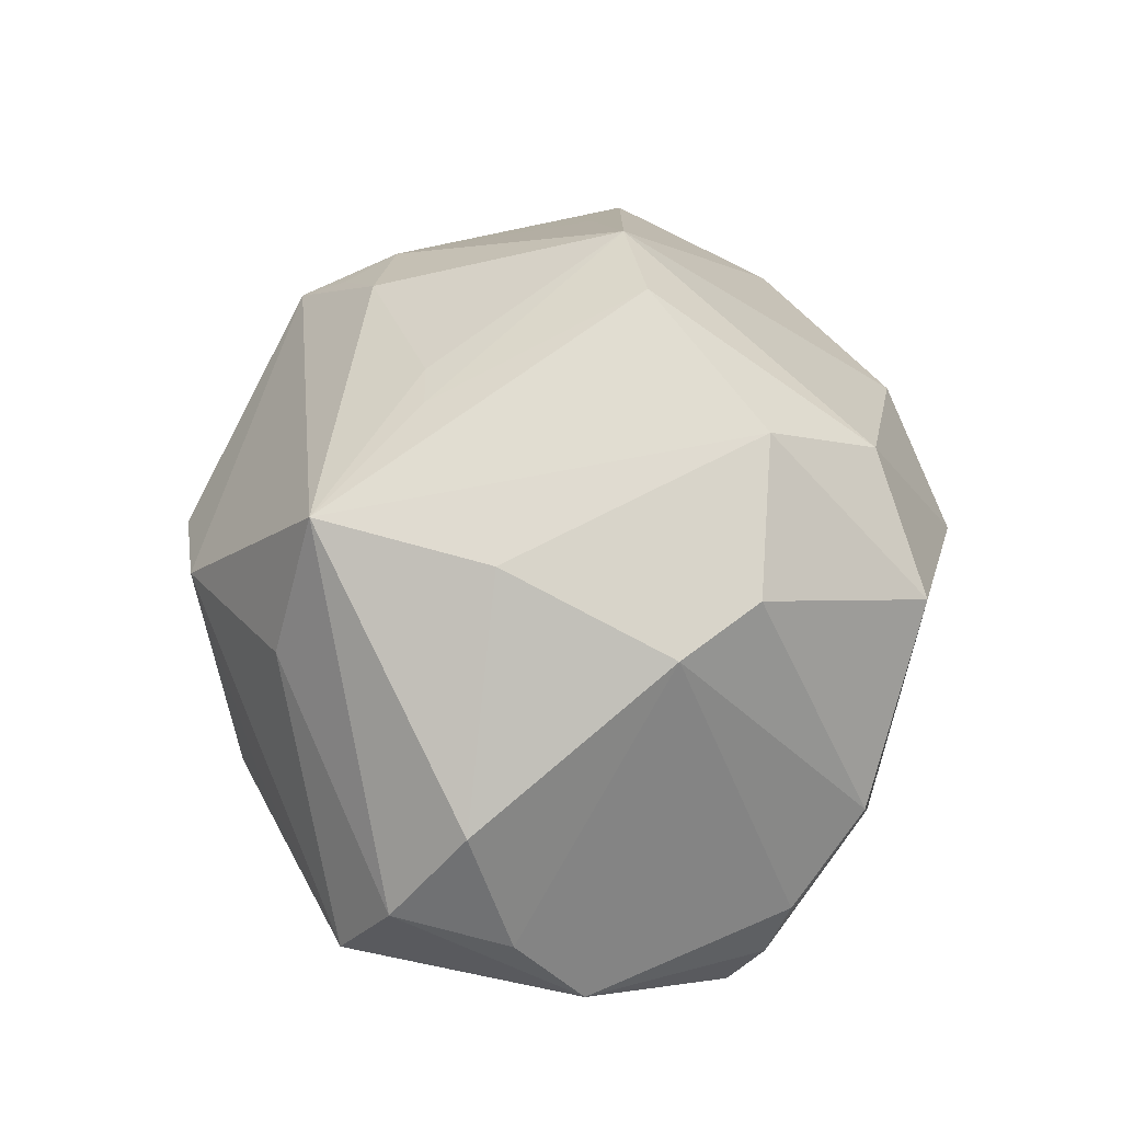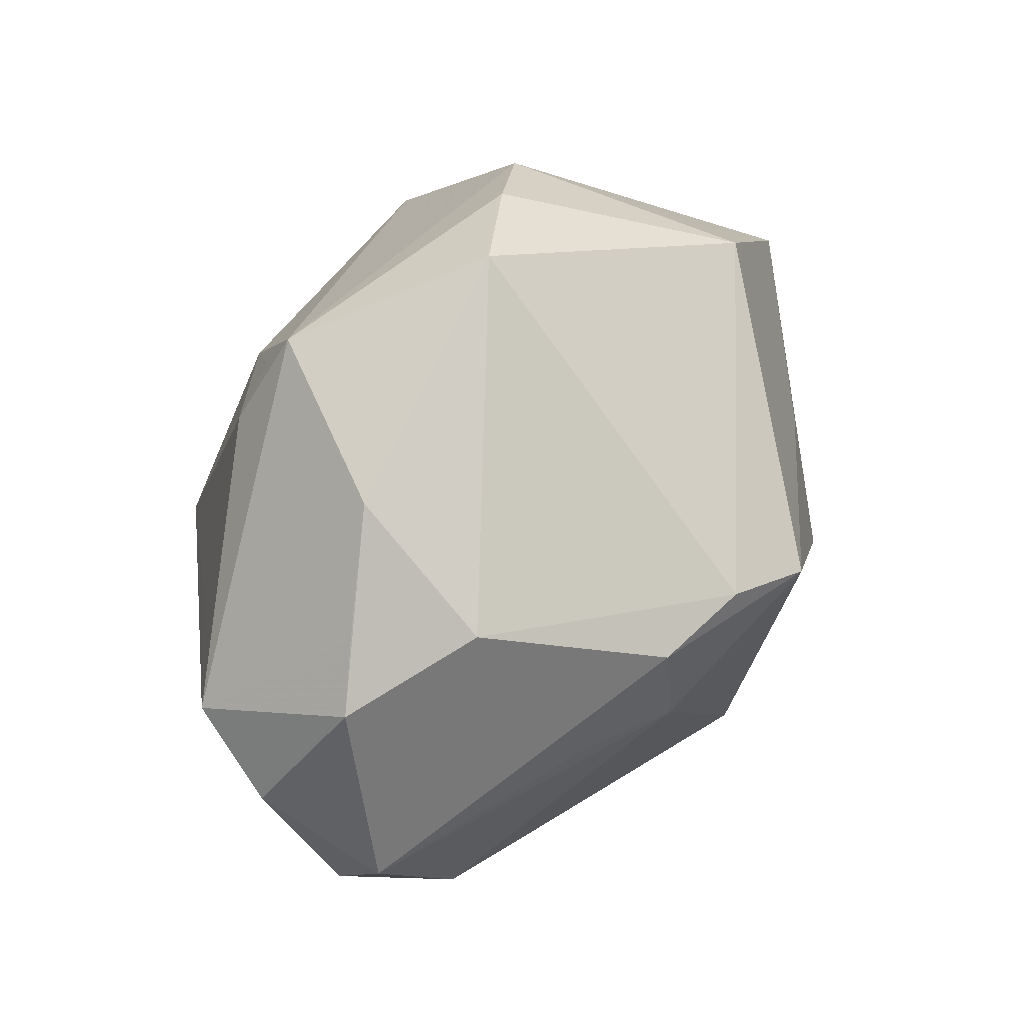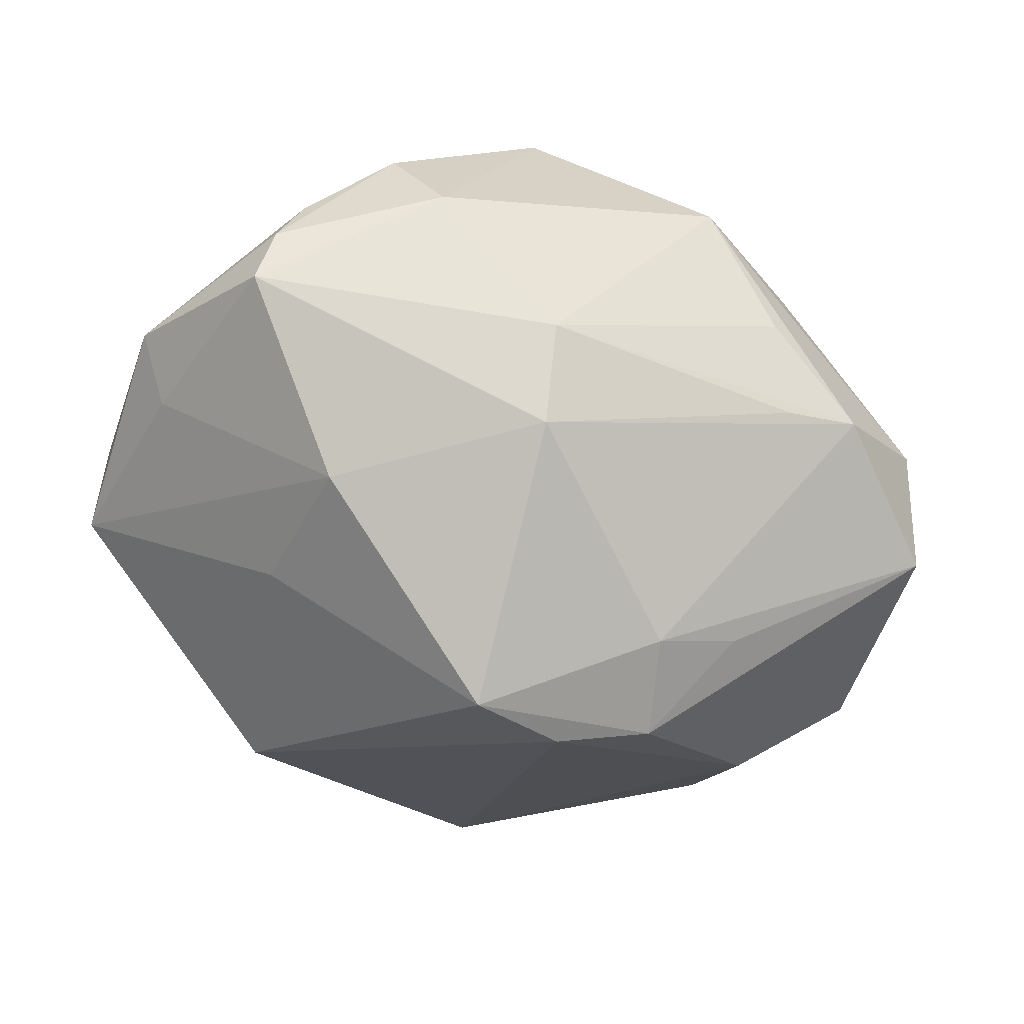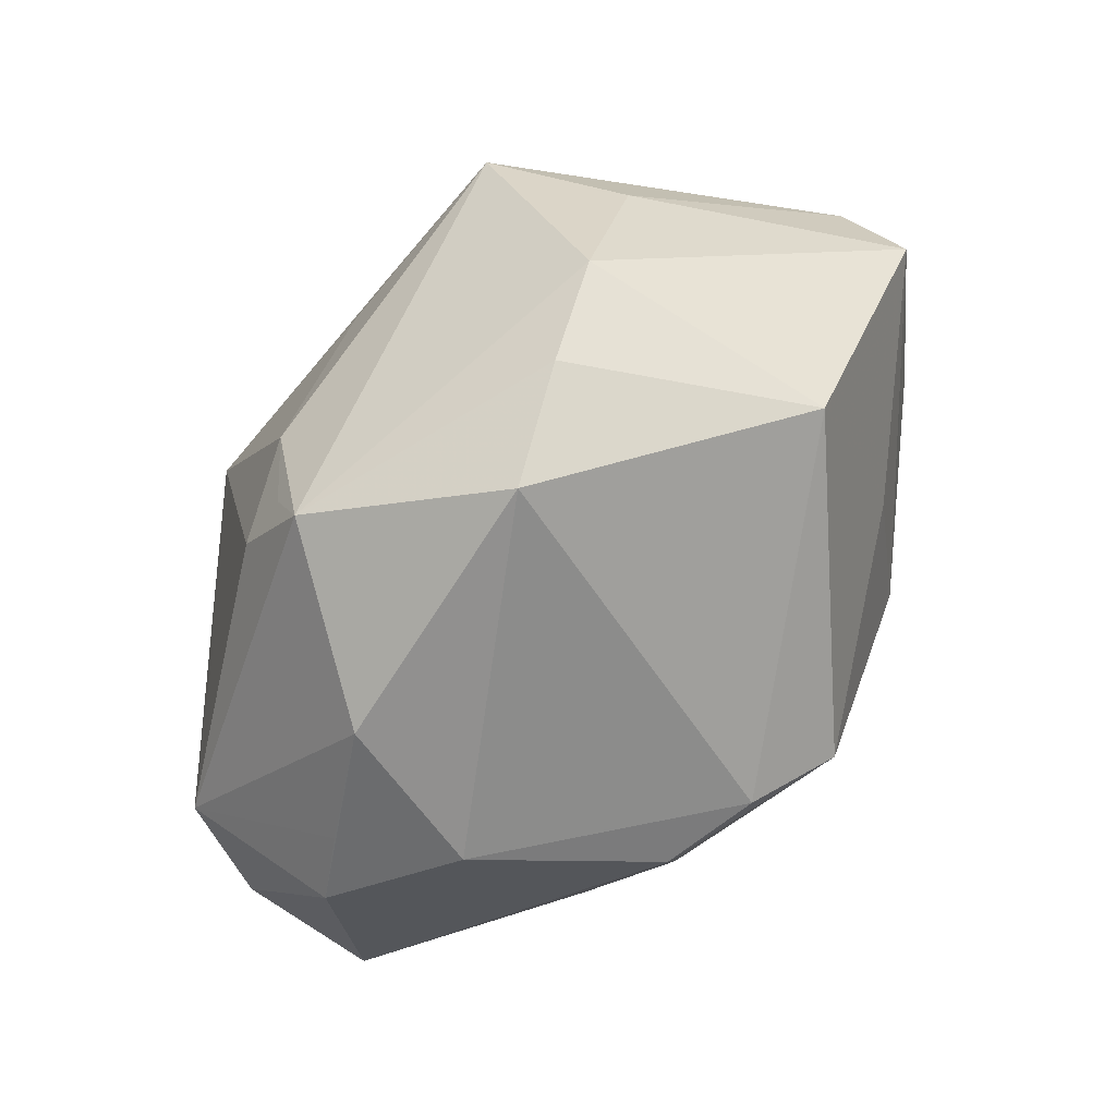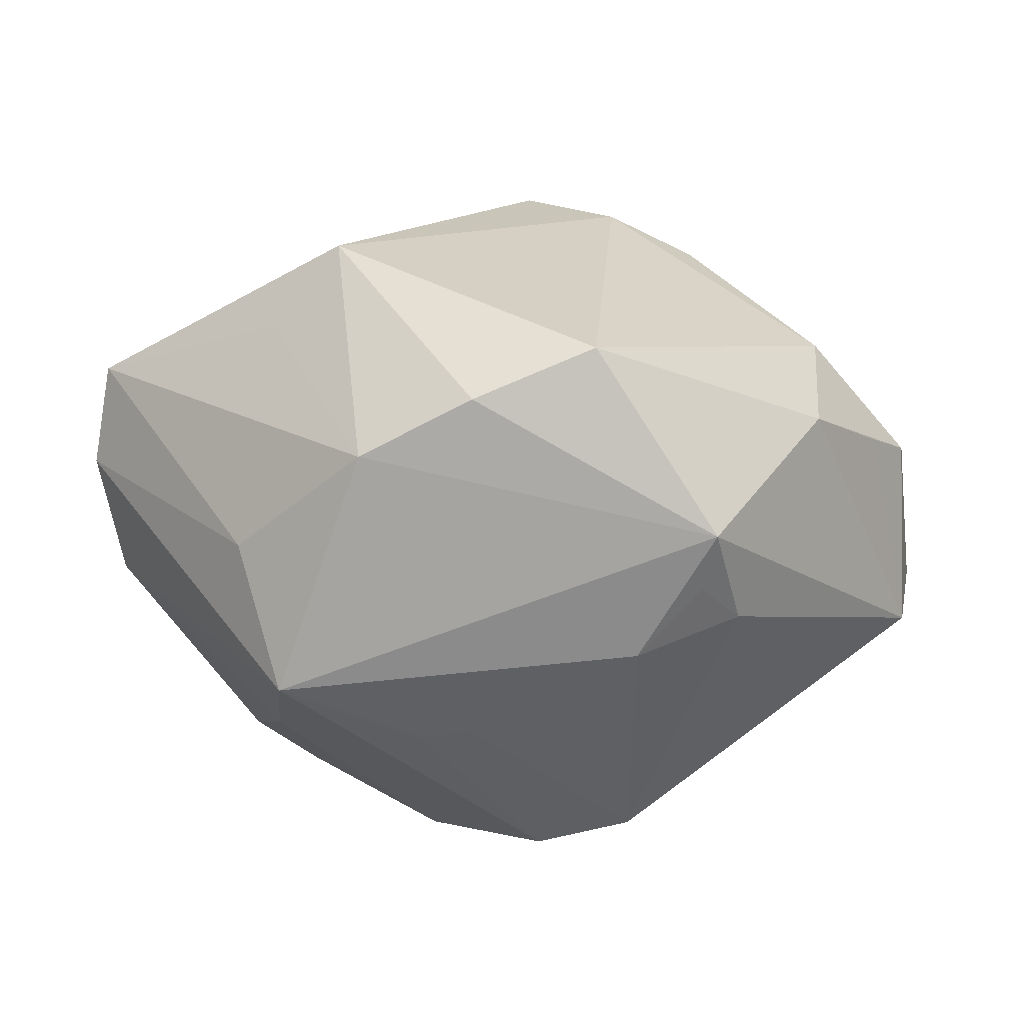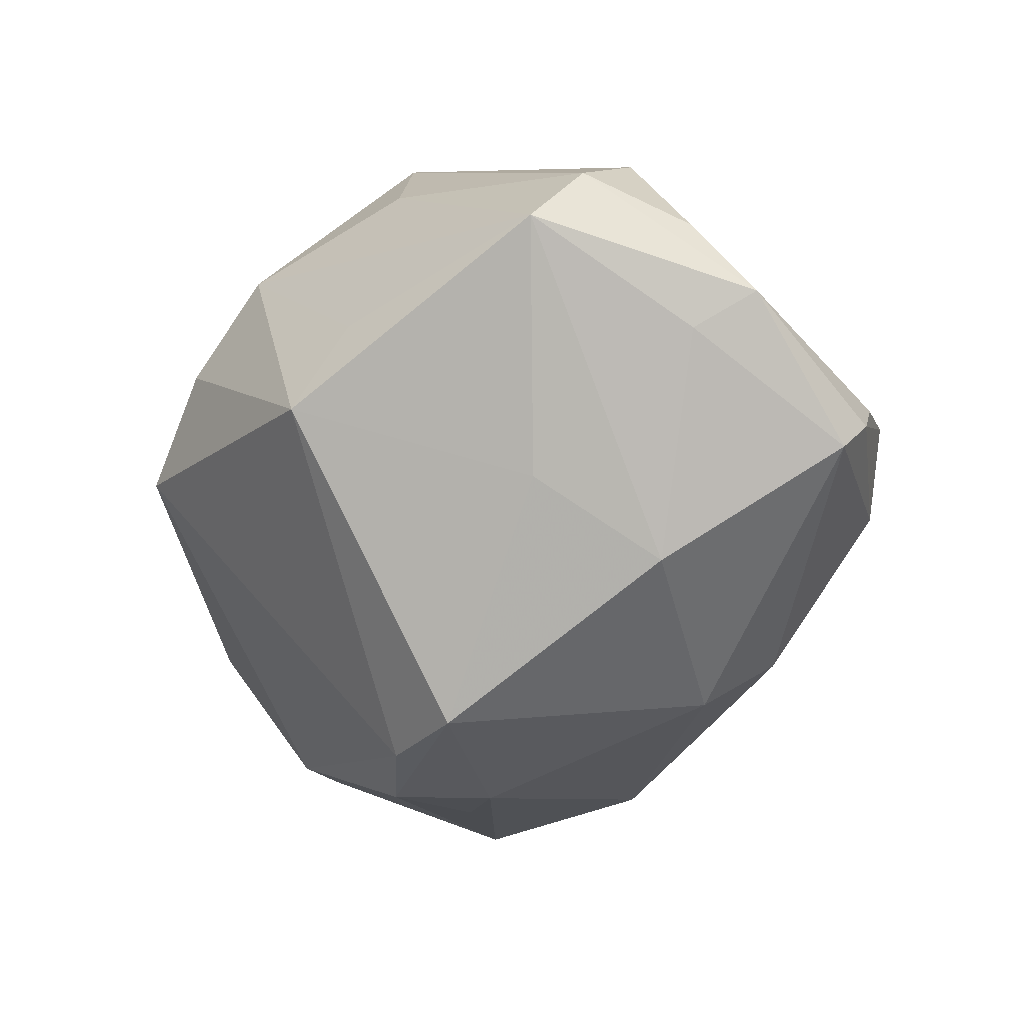
<metadata>
{"format":"obj","ext":"obj","renderer":"f3d","projection":"perspective","resolution":1024,"background":"white","views":[{"elev":51.6,"azim":-81.2,"up":"+Z"},{"elev":39.3,"azim":123.4,"up":"+Y"},{"elev":-67.7,"azim":-20.0,"up":"+Z"},{"elev":70.3,"azim":132.3,"up":"+Y"},{"elev":68.8,"azim":4.8,"up":"+Y"},{"elev":-47.1,"azim":-110.5,"up":"+Z"}]}
</metadata>
<code>
v -0.04483 -0.008521 -0.01008
v 0.03331 0.01476 -0.0177
v -0.02468 0.02871 -0.008613
v -0.03289 -0.02742 -0.008173
v -0.01348 0.03657 0.008682
v -0.02181 -0.006823 -0.02786
v -0.03489 -0.02534 -0.01366
v 4.383e-05 0.008451 -0.03663
v -0.02016 -0.0212 0.02415
v 0.01641 -0.00222 -0.03061
v 0.0309 -0.02605 -0.01232
v -0.03561 -0.02183 -0.01897
v -0.01851 0.03246 -0.01658
v -0.01009 -0.03689 0.01461
v 0.0386 -0.01616 0.006902
v -0.0008416 0.01395 0.02928
v -0.01943 -0.03396 -0.009313
v -0.0449 -0.001609 -0.002122
v -0.04068 -0.003043 -0.01361
v -0.04147 0.003173 0.0104
v 0.02323 -0.02572 -0.01499
v 0.009918 -0.03912 0.001795
v 0.03296 0.02548 -0.004167
v 0.009156 0.04102 -0.003094
v 0.001719 -0.03016 0.02251
v 0.01664 -0.002933 0.03345
v 0.009696 0.01095 -0.03394
v -0.02213 0.003433 0.02704
v 0.02485 -0.002875 -0.02587
v -0.02037 0.02126 0.02879
v 0.01578 0.02286 0.02257
v 0.04411 0.007968 -0.009128
v -0.004627 -0.028 -0.02045
v 0.01902 0.007974 -0.03139
v 0.007062 -0.006567 0.03558
v -0.002866 -0.01997 -0.02745
v 0.0217 0.02747 0.01652
v -0.04505 0.01035 0.0008849
v 0.02277 -0.03108 0.008375
v 0.04711 -0.006243 0.0001807
v 0.04001 0.01441 -0.007132
v -0.02391 0.007968 -0.02297
v 0.03328 0.00267 0.01812
v -0.006014 0.01306 0.03026
v 0.01964 -0.03217 -0.007387
v -0.02524 -0.03342 -0.0004886
v 0.04567 0.001136 0.008542
v 0.04041 -0.02178 -0.003985
v -0.005395 -0.02 0.03099
v 0.02268 0.03262 0.01265
v -0.002602 0.04016 0.003118
v 0.02587 0.02262 0.01736
v -0.04415 0.01585 -0.007927
v -0.02678 -0.01439 0.0222
v -0.02602 0.02443 0.01457
v 0.04409 -0.01294 -0.0123
f 48 11 56
f 48 39 22
f 22 11 48
f 30 50 5
f 30 49 35
f 5 50 51
f 51 50 24
f 5 51 13
f 13 51 24
f 56 11 10
f 8 6 42
f 42 6 53
f 42 13 8
f 53 13 42
f 53 6 19
f 19 6 12
f 1 53 19
f 19 12 1
f 40 48 56
f 39 48 15
f 47 26 15
f 15 26 39
f 15 40 47
f 48 40 15
f 1 12 7
f 14 49 9
f 5 53 55
f 55 30 5
f 47 50 52
f 3 53 5
f 5 13 3
f 3 13 53
f 45 11 22
f 22 33 45
f 45 33 11
f 36 10 11
f 8 10 36
f 36 6 8
f 12 6 36
f 36 33 12
f 12 33 17
f 17 7 12
f 17 33 22
f 22 14 17
f 22 39 25
f 25 14 22
f 49 14 25
f 35 49 25
f 25 26 35
f 39 26 25
f 38 20 30
f 38 55 53
f 30 55 38
f 38 53 1
f 30 20 28
f 9 49 28
f 49 30 28
f 9 28 54
f 54 28 20
f 43 26 47
f 47 52 43
f 43 52 26
f 26 52 31
f 31 16 26
f 30 16 31
f 50 30 31
f 34 2 56
f 34 10 8
f 47 40 32
f 32 40 56
f 56 2 32
f 11 33 21
f 21 36 11
f 33 36 21
f 46 14 9
f 9 54 46
f 7 17 46
f 46 17 14
f 18 38 1
f 20 38 18
f 1 54 18
f 18 54 20
f 44 16 30
f 26 16 44
f 44 30 35
f 35 26 44
f 37 52 50
f 50 31 37
f 37 31 52
f 56 10 29
f 29 34 56
f 10 34 29
f 27 34 8
f 8 13 27
f 27 13 24
f 24 2 27
f 2 34 27
f 23 50 47
f 24 50 23
f 23 32 2
f 23 2 24
f 4 54 1
f 4 46 54
f 1 7 4
f 7 46 4
f 47 32 41
f 41 23 47
f 32 23 41

</code>
